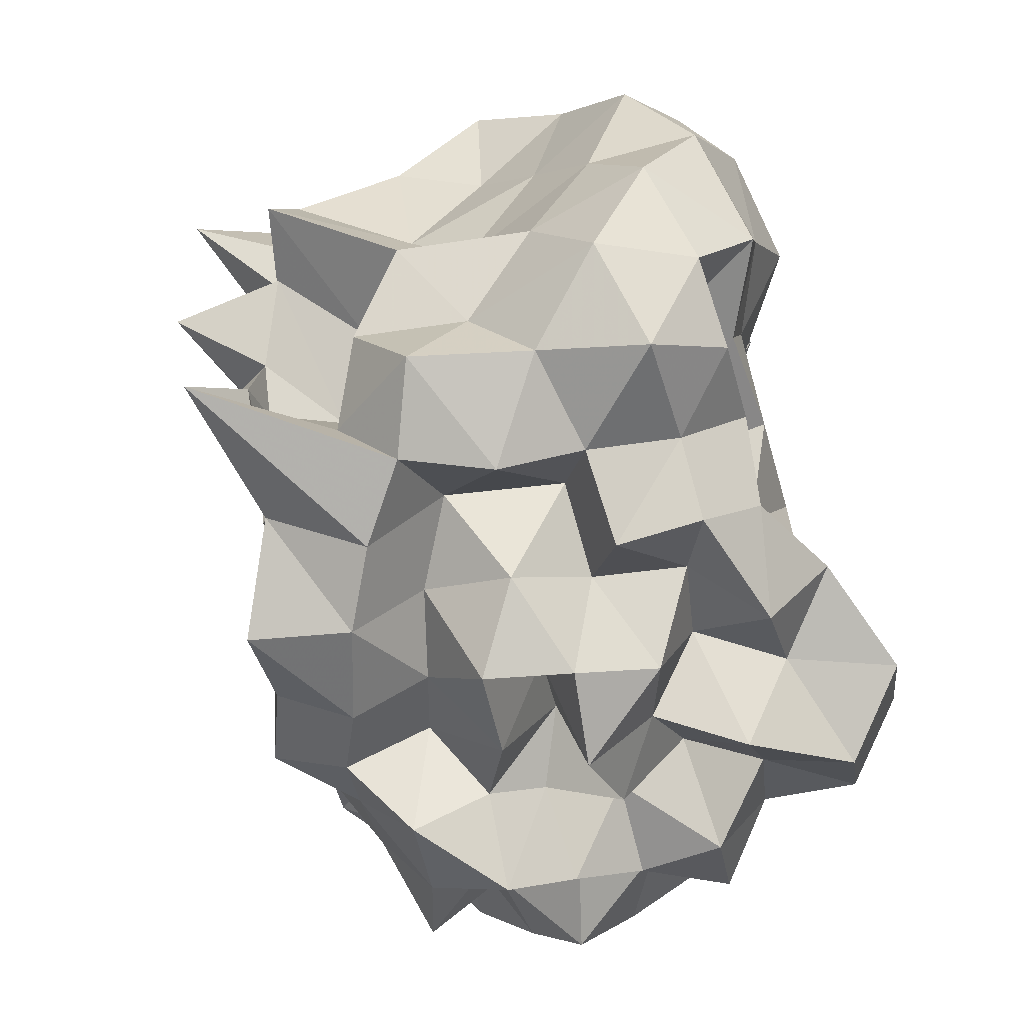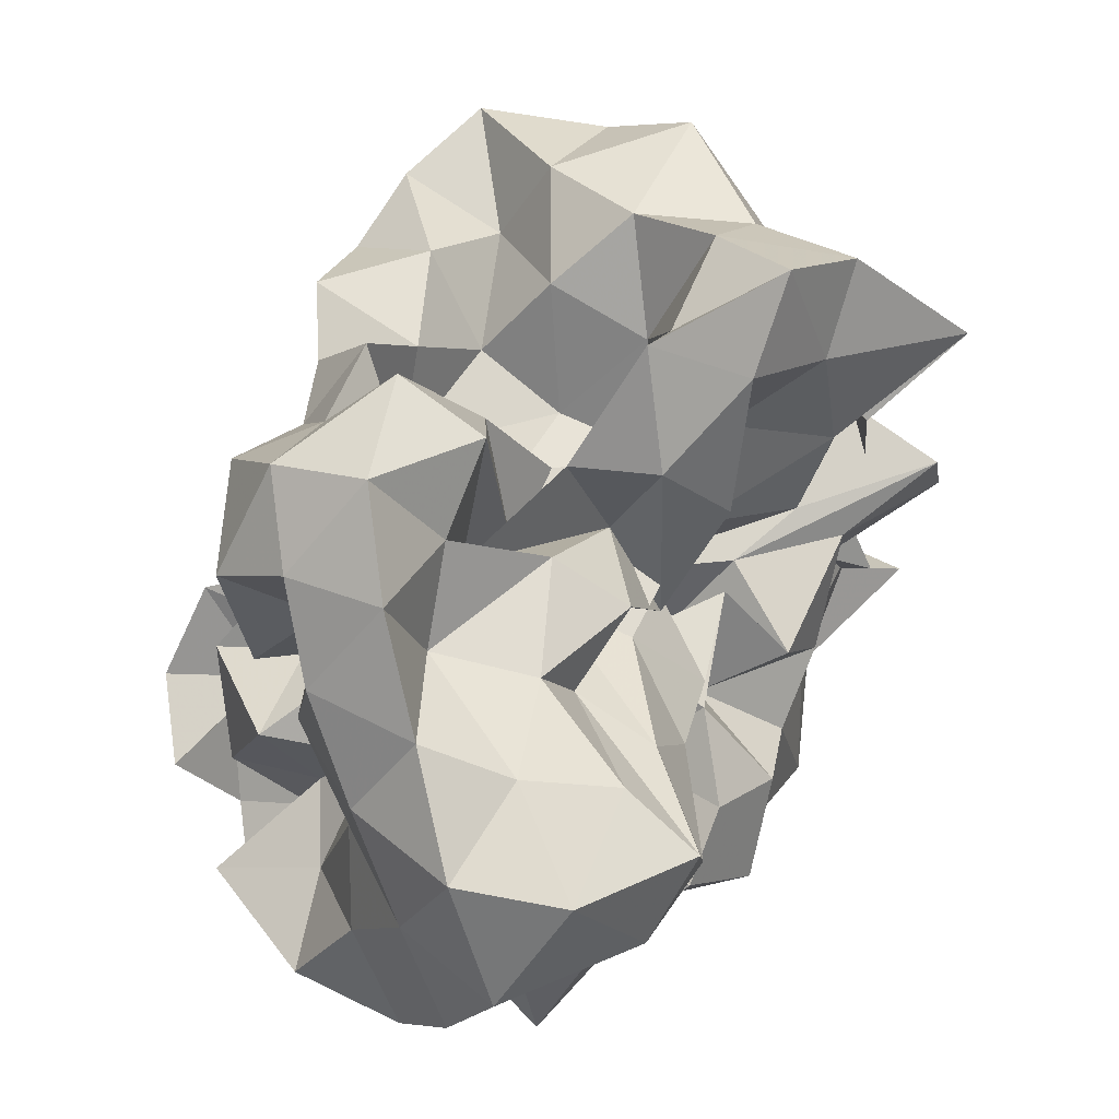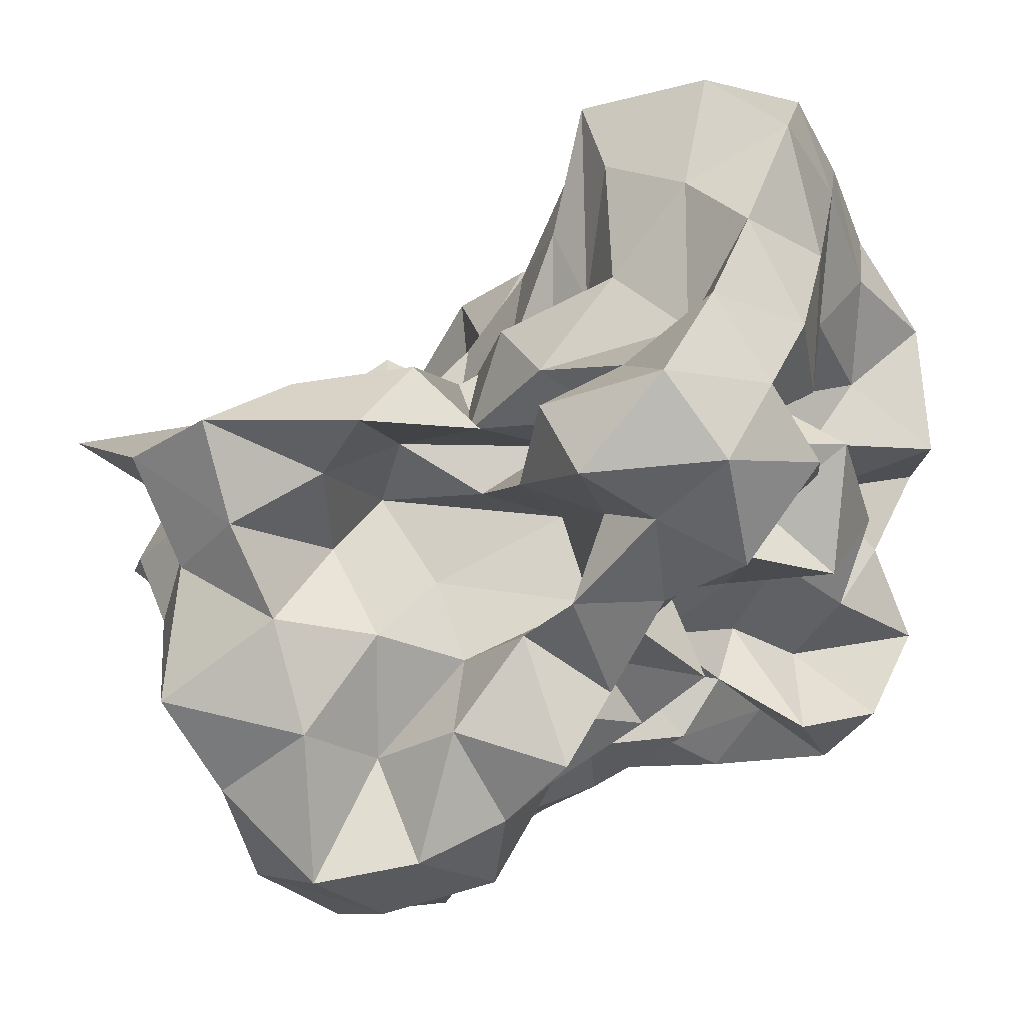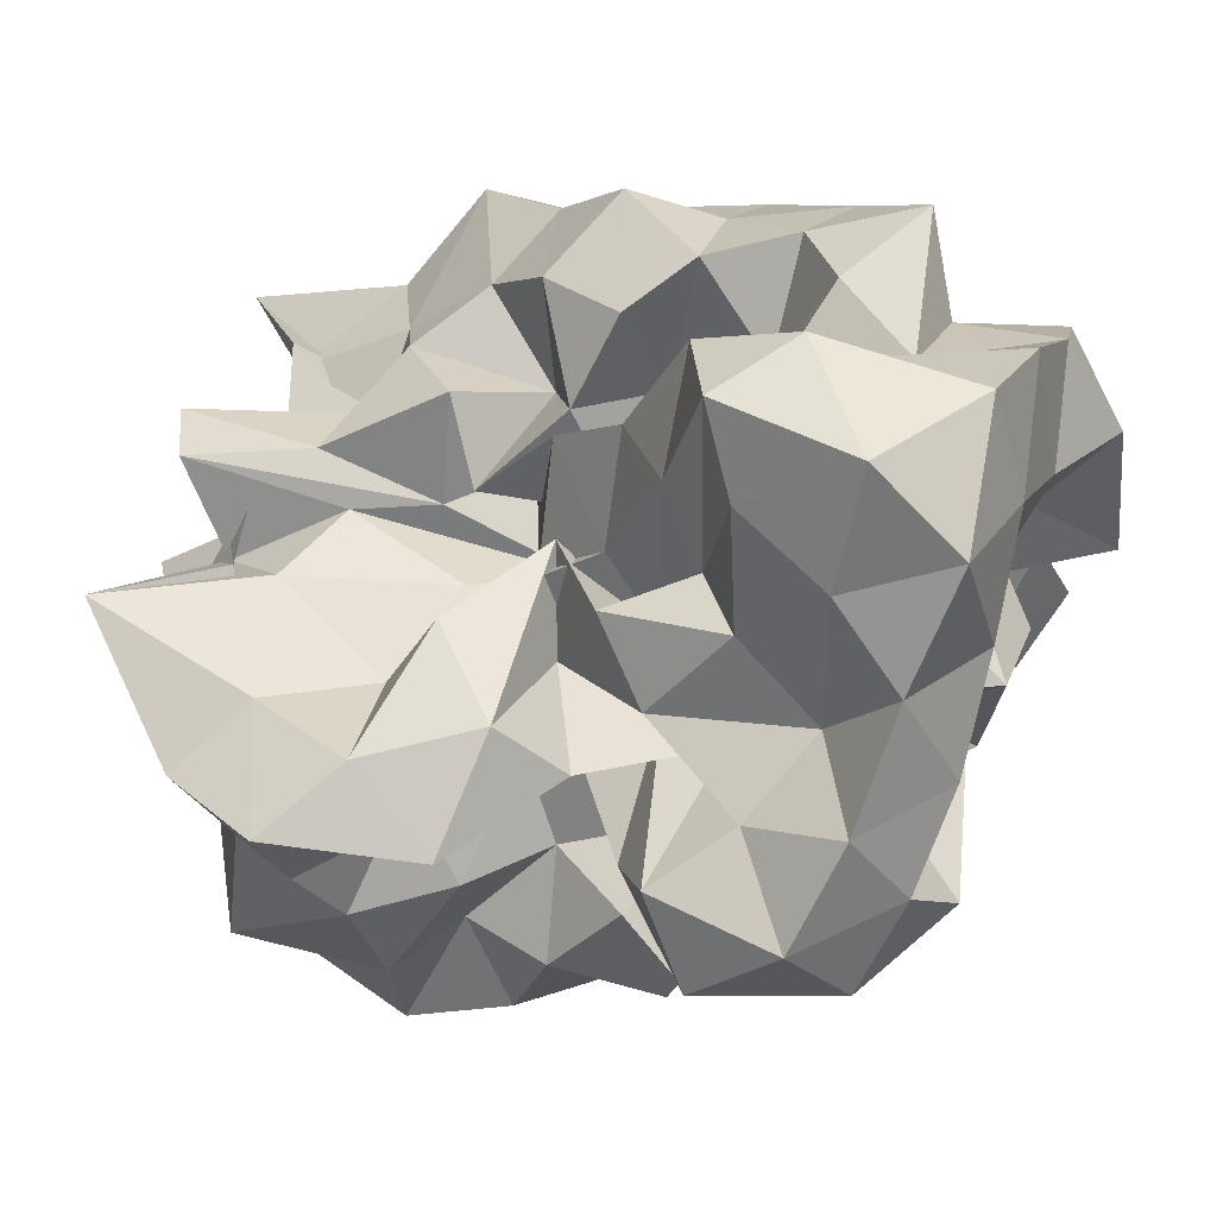
<metadata>
{"format":"obj","ext":"obj","renderer":"f3d","projection":"perspective","resolution":1024,"background":"white","views":[{"elev":-59.9,"azim":-46.8,"up":"+Z"},{"elev":51.3,"azim":149.3,"up":"+Z"},{"elev":-4.6,"azim":15.7,"up":"+Y"},{"elev":52.6,"azim":15.6,"up":"+Y"}]}
</metadata>
<code>
v -0.1678 -0.004586 0.5718
v -0.07196 -0.03552 -0.8207
v 0.9689 0.05357 0.3734
v 0.7831 0.2074 0.6544
v 0.9886 0.5094 0.757
v 0.8093 0.867 0.7885
v 0.565 1.033 0.6281
v 0.251 1.138 0.4824
v 0.1573 0.6847 0.3758
v 0.01002 0.2804 0.3007
v -0.5072 0.31 0.3545
v -0.2644 0.1574 0.4974
v -0.5915 0.2195 0.2559
v -1.154 0.2142 0.3654
v -1.684 0.213 0.5917
v -1.211 -0.05876 0.6494
v -1.275 -0.44 0.7495
v -1.064 -0.6702 0.6456
v -0.9977 -1.023 0.8813
v -0.6648 -1.33 0.8831
v -0.325 -1.264 0.7887
v -0.04963 -1.122 0.6913
v 0.08307 -0.7646 0.5893
v 0.1967 -0.5691 0.4038
v 0.3856 -0.4789 0.5795
v 0.6029 -0.2796 0.5233
v 0.866 -0.1054 0.6249
v 0.5701 0.1763 0.3178
v 0.9562 0.3333 0.3821
v 1.002 0.7841 0.4834
v 0.909 1.222 0.572
v 0.6037 1.423 0.472
v 0.13 1.383 0.3341
v 0.01367 0.9487 0.2924
v -0.1648 0.5157 0.2472
v -0.3952 0.2514 0.1541
v -0.3256 0.07377 0.009447
v -1.026 0.2134 0.06729
v -1.385 0.009502 0.2058
v -1.297 0.2031 0.3567
v -1.526 -0.1956 0.3936
v -1.183 -0.4384 0.2738
v -1.036 -0.9116 0.3944
v -0.9928 -1.323 0.5552
v -0.5336 -1.453 0.5383
v -0.1583 -1.343 0.4476
v 0.02428 -1.001 0.3584
v 0.3139 -0.7948 0.2099
v 0.5584 -0.6345 0.3078
v 0.4151 -0.3306 0.2423
v 0.7224 -0.2249 0.3659
v 0.7399 -0.05236 0.1565
v 0.72 0.3582 0.02747
v 0.9382 0.6051 0.1141
v 0.9984 1.056 0.1886
v 0.8722 1.408 0.1253
v 0.3481 1.433 0.08315
v 0.01675 1.245 0.02572
v -0.1717 0.8399 0.03443
v -0.4125 0.5929 -0.07394
v -0.5195 0.2149 -0.245
v -0.7415 0.2566 0.003636
v -1.572 0.288 0.06099
v -1.371 0.1432 -0.03922
v -1.438 -0.02954 0.07569
v -1.676 -0.2223 0.1042
v -1.094 -0.6378 0.001049
v -1.025 -1.157 0.1147
v -0.8262 -1.484 0.1853
v -0.3879 -1.386 0.1342
v -0.1558 -1.116 0.1069
v 0.08566 -0.876 0.05646
v 0.1827 -0.5889 -0.03865
v 0.3427 -0.481 0.09681
v 0.5708 -0.2945 -0.02347
v 0.975 -0.2714 0.07313
v 1.036 0.1771 0.1545
v 0.9882 0.4457 -0.3148
v 1.05 0.7999 -0.1484
v 0.9457 1.228 -0.2167
v 0.5442 1.247 -0.0535
v 0.2136 0.9974 -0.05001
v 0.03201 0.598 -0.02015
v -0.187 0.2917 -0.07862
v -0.6388 0.3583 0.007774
v -0.7613 0.5857 -0.164
v -1.166 0.3116 -0.06426
v -1.665 0.2114 -0.1821
v -1.515 -0.1308 -0.1109
v -1.166 -0.2152 -0.1379
v -1.335 -0.5388 -0.1817
v -1.091 -0.9383 -0.237
v -0.9852 -1.363 -0.1879
v -0.5394 -1.465 -0.2119
v -0.3196 -1.182 -0.2525
v 0.0349 -1.029 -0.2101
v 0.3882 -0.843 -0.1294
v 0.5096 -0.6342 -0.1877
v 0.5298 -0.4443 -0.3649
v 0.7226 -0.2099 -0.2232
v 1.056 -0.05838 -0.2541
v 0.8588 0.2177 -0.1766
v 1.207 0.6582 -0.484
v 1.004 1.003 -0.4801
v 0.6023 1.007 -0.2812
v 0.3404 1.133 -0.4166
v 0.1636 0.7275 -0.4
v -0.1416 0.5225 -0.3972
v -0.3801 0.6435 -0.1443
v -0.4896 0.4431 -0.3655
v -0.9696 0.4726 -0.4029
v -1.05 0.2082 -0.3293
v -1.378 0.04945 -0.3263
v -1.04 0.002402 -0.347
v -1.284 -0.2989 -0.4461
v -1.082 -0.6416 -0.5048
v -1.028 -1.159 -0.5714
v -0.7166 -1.351 -0.4772
v -0.5591 -0.9803 -0.3795
v -0.1385 -0.7747 -0.3433
v 0.1753 -0.8226 -0.4739
v 0.5962 -0.744 -0.5424
v 0.7972 -0.8094 -0.3147
v 0.7173 -0.5351 -0.5854
v 0.9239 -0.3539 -0.4225
v 0.8433 0.08182 -0.5233
v 1.265 0.2095 -0.4133
v 0.9888 0.742 -0.7758
v 0.6565 0.8463 -0.5994
v 0.5309 1.071 -0.8341
v 0.177 0.9893 -0.7054
v -0.08202 1.046 -0.4726
v -0.2715 0.9211 -0.3091
v -0.5565 0.8303 -0.4677
v -0.7652 0.5915 -0.6102
v -1.045 0.3088 -0.611
v -1.43 0.04683 -0.5816
v -1.429 0.1798 -0.5653
v -1.151 -0.1066 -0.6869
v -1.223 -0.5054 -0.7898
v -0.9453 -0.819 -0.7691
v -0.7276 -1.127 -0.8291
v -0.4637 -1.244 -0.6285
v -0.1726 -1.088 -0.5142
v 0.01878 -0.9672 -0.7369
v 0.4041 -0.9524 -0.6534
v 0.7973 -0.9194 -0.8101
v 1.014 -0.7594 -0.6244
v 1.134 -0.4647 -0.7456
v 1.023 -0.1438 -0.6497
v 1.141 0.1446 -0.7882
v 0.9899 0.3681 -0.5538
v 1.049 0.0461 0.8449
v 0.9255 0.2846 1.021
v 0.7456 0.5782 1.074
v 0.5866 0.5268 0.6984
v 0.3035 0.7263 0.597
v -0.1208 0.5704 0.5006
v -0.3373 0.4184 0.1656
v -0.5812 0.4349 0.5498
v -0.7283 0.1631 0.6243
v -1.058 0.2438 0.8347
v -1.255 0.1018 1.074
v -1.11 -0.2669 0.992
v -1.143 -0.7221 1.071
v -0.6549 -0.8337 1.01
v -0.4997 -0.9147 0.7072
v -0.1815 -0.8229 0.8628
v 0.194 -0.9386 0.8078
v 0.3221 -0.6927 0.7208
v 0.5261 -0.3933 0.811
v 0.8227 -0.2872 0.9243
v 0.8196 0.02485 1.209
v 0.6355 0.3028 1.308
v 0.4244 0.3692 0.9666
v 0.07057 0.401 0.6931
v -0.249 0.229 0.4618
v -0.328 0.407 0.855
v -0.7 0.3392 1.03
v -0.9181 0.1974 1.278
v -0.8606 -0.1384 1.172
v -0.7446 -0.4495 1.068
v -0.4556 -0.4977 0.8476
v -0.23 -0.5788 0.5752
v 0.04641 -0.504 0.8113
v 0.2735 -0.4104 1.036
v 0.5585 -0.1465 1.082
v 0.3623 -0.01569 1.313
v 0.1943 0.2222 1.157
v 0.3052 0.2357 0.6283
v -0.1052 0.1939 0.8177
v -0.3978 0.1876 1.209
v -0.586 0.03514 1.034
v -0.6519 -0.1995 0.7433
v -0.3743 -0.3029 0.4377
v 0.195 -0.381 0.4944
v 0.3112 -0.09723 0.7583
v 0.06937 -0.01209 0.947
v 0.07954 0.1618 0.4873
v -0.4437 0.1693 0.6465
v -0.5986 -0.00109 0.3789
v 0.06442 -0.07387 0.369
v 0.7173 0.5033 -0.6984
v 0.439 0.6385 -0.8115
v 0.2787 0.8229 -1.014
v -0.08567 0.837 -0.8418
v -0.3803 0.9818 -0.7426
v -0.6156 0.713 -0.867
v -0.9288 0.5083 -1.082
v -1.138 0.2305 -0.8596
v -1.643 0.101 -0.7896
v -1.018 -0.2724 -0.9218
v -0.7881 -0.4987 -0.9673
v -0.5971 -0.7206 -0.8569
v -0.3706 -0.9472 -0.7538
v -0.1653 -0.8527 -0.9304
v 0.2656 -0.7766 -0.9578
v 0.5272 -0.6479 -0.7829
v 0.9095 -0.6105 -0.9779
v 0.7792 -0.3236 -0.8177
v 0.8797 -0.02263 -0.9642
v 0.8205 0.2911 -0.8778
v 0.5816 0.4032 -1.05
v 0.3507 0.5193 -1.223
v -0.02025 0.6182 -1.149
v -0.2931 0.6852 -0.9925
v -0.4693 0.4677 -1.092
v -0.7266 0.2146 -1.115
v -0.8866 -0.008445 -1.016
v -0.7288 -0.1973 -0.6989
v -0.4644 -0.5122 -0.654
v -0.3418 -0.618 -1.04
v 0.01785 -0.6341 -0.7588
v 0.2799 -0.4394 -0.666
v 0.5643 -0.4172 -1.039
v 0.5941 -0.1186 -0.6819
v 0.54 0.1434 -0.769
v 0.3151 0.3027 -0.8609
v 0.1272 0.3992 -0.996
v -0.1186 0.4595 -0.7903
v -0.3323 0.2562 -0.9107
v -0.5573 0.05918 -0.8215
v -0.459 -0.2554 -0.9759
v -0.2029 -0.3923 -0.8207
v 0.1245 -0.4002 -1.03
v 0.325 -0.1948 -0.8986
v 0.4394 0.04988 -1.046
v 0.163 0.1086 -0.7036
v -0.03396 0.1832 -1.11
v -0.3307 -0.004364 -1.187
v -0.107 -0.2154 -1.124
v 0.1579 -0.03574 -1.21
f 3 28 4
f 4 28 29
f 4 29 5
f 5 29 30
f 5 30 6
f 6 30 31
f 6 31 7
f 7 31 32
f 7 32 8
f 8 32 33
f 8 33 9
f 9 33 34
f 9 34 10
f 10 34 35
f 10 35 11
f 11 35 36
f 11 36 12
f 12 36 37
f 12 37 13
f 13 37 38
f 13 38 14
f 14 38 39
f 14 39 15
f 15 39 40
f 15 40 16
f 16 40 41
f 16 41 17
f 17 41 42
f 17 42 18
f 18 42 43
f 18 43 19
f 19 43 44
f 19 44 20
f 20 44 45
f 20 45 21
f 21 45 46
f 21 46 22
f 22 46 47
f 22 47 23
f 23 47 48
f 23 48 24
f 24 48 49
f 24 49 25
f 25 49 50
f 25 50 26
f 26 50 51
f 26 51 27
f 27 51 52
f 27 52 3
f 3 52 28
f 28 53 29
f 29 53 54
f 29 54 30
f 30 54 55
f 30 55 31
f 31 55 56
f 31 56 32
f 32 56 57
f 32 57 33
f 33 57 58
f 33 58 34
f 34 58 59
f 34 59 35
f 35 59 60
f 35 60 36
f 36 60 61
f 36 61 37
f 37 61 62
f 37 62 38
f 38 62 63
f 38 63 39
f 39 63 64
f 39 64 40
f 40 64 65
f 40 65 41
f 41 65 66
f 41 66 42
f 42 66 67
f 42 67 43
f 43 67 68
f 43 68 44
f 44 68 69
f 44 69 45
f 45 69 70
f 45 70 46
f 46 70 71
f 46 71 47
f 47 71 72
f 47 72 48
f 48 72 73
f 48 73 49
f 49 73 74
f 49 74 50
f 50 74 75
f 50 75 51
f 51 75 76
f 51 76 52
f 52 76 77
f 52 77 28
f 28 77 53
f 53 78 54
f 54 78 79
f 54 79 55
f 55 79 80
f 55 80 56
f 56 80 81
f 56 81 57
f 57 81 82
f 57 82 58
f 58 82 83
f 58 83 59
f 59 83 84
f 59 84 60
f 60 84 85
f 60 85 61
f 61 85 86
f 61 86 62
f 62 86 87
f 62 87 63
f 63 87 88
f 63 88 64
f 64 88 89
f 64 89 65
f 65 89 90
f 65 90 66
f 66 90 91
f 66 91 67
f 67 91 92
f 67 92 68
f 68 92 93
f 68 93 69
f 69 93 94
f 69 94 70
f 70 94 95
f 70 95 71
f 71 95 96
f 71 96 72
f 72 96 97
f 72 97 73
f 73 97 98
f 73 98 74
f 74 98 99
f 74 99 75
f 75 99 100
f 75 100 76
f 76 100 101
f 76 101 77
f 77 101 102
f 77 102 53
f 53 102 78
f 78 103 79
f 79 103 104
f 79 104 80
f 80 104 105
f 80 105 81
f 81 105 106
f 81 106 82
f 82 106 107
f 82 107 83
f 83 107 108
f 83 108 84
f 84 108 109
f 84 109 85
f 85 109 110
f 85 110 86
f 86 110 111
f 86 111 87
f 87 111 112
f 87 112 88
f 88 112 113
f 88 113 89
f 89 113 114
f 89 114 90
f 90 114 115
f 90 115 91
f 91 115 116
f 91 116 92
f 92 116 117
f 92 117 93
f 93 117 118
f 93 118 94
f 94 118 119
f 94 119 95
f 95 119 120
f 95 120 96
f 96 120 121
f 96 121 97
f 97 121 122
f 97 122 98
f 98 122 123
f 98 123 99
f 99 123 124
f 99 124 100
f 100 124 125
f 100 125 101
f 101 125 126
f 101 126 102
f 102 126 127
f 102 127 78
f 78 127 103
f 103 128 104
f 104 128 129
f 104 129 105
f 105 129 130
f 105 130 106
f 106 130 131
f 106 131 107
f 107 131 132
f 107 132 108
f 108 132 133
f 108 133 109
f 109 133 134
f 109 134 110
f 110 134 135
f 110 135 111
f 111 135 136
f 111 136 112
f 112 136 137
f 112 137 113
f 113 137 138
f 113 138 114
f 114 138 139
f 114 139 115
f 115 139 140
f 115 140 116
f 116 140 141
f 116 141 117
f 117 141 142
f 117 142 118
f 118 142 143
f 118 143 119
f 119 143 144
f 119 144 120
f 120 144 145
f 120 145 121
f 121 145 146
f 121 146 122
f 122 146 147
f 122 147 123
f 123 147 148
f 123 148 124
f 124 148 149
f 124 149 125
f 125 149 150
f 125 150 126
f 126 150 151
f 126 151 127
f 127 151 152
f 127 152 103
f 103 152 128
f 153 154 173
f 154 174 173
f 154 155 174
f 155 175 174
f 155 156 175
f 156 176 175
f 156 157 176
f 157 158 176
f 158 177 176
f 158 159 177
f 159 178 177
f 159 160 178
f 160 179 178
f 160 161 179
f 161 162 179
f 162 180 179
f 162 163 180
f 163 181 180
f 163 164 181
f 164 182 181
f 164 165 182
f 165 166 182
f 166 183 182
f 166 167 183
f 167 184 183
f 167 168 184
f 168 185 184
f 168 169 185
f 169 170 185
f 170 186 185
f 170 171 186
f 171 187 186
f 171 172 187
f 172 173 187
f 172 153 173
f 173 174 188
f 174 189 188
f 174 175 189
f 175 190 189
f 175 176 190
f 176 177 190
f 177 191 190
f 177 178 191
f 178 192 191
f 178 179 192
f 179 180 192
f 180 193 192
f 180 181 193
f 181 194 193
f 181 182 194
f 182 183 194
f 183 195 194
f 183 184 195
f 184 196 195
f 184 185 196
f 185 186 196
f 186 197 196
f 186 187 197
f 187 188 197
f 187 173 188
f 188 189 198
f 189 199 198
f 189 190 199
f 190 191 199
f 191 200 199
f 191 192 200
f 192 193 200
f 193 201 200
f 193 194 201
f 194 195 201
f 195 202 201
f 195 196 202
f 196 197 202
f 197 198 202
f 197 188 198
f 203 223 204
f 204 223 224
f 204 224 205
f 205 224 225
f 205 225 206
f 206 225 226
f 206 226 207
f 207 226 208
f 208 226 227
f 208 227 209
f 209 227 228
f 209 228 210
f 210 228 229
f 210 229 211
f 211 229 212
f 212 229 230
f 212 230 213
f 213 230 231
f 213 231 214
f 214 231 232
f 214 232 215
f 215 232 216
f 216 232 233
f 216 233 217
f 217 233 234
f 217 234 218
f 218 234 235
f 218 235 219
f 219 235 220
f 220 235 236
f 220 236 221
f 221 236 237
f 221 237 222
f 222 237 223
f 222 223 203
f 223 238 224
f 224 238 239
f 224 239 225
f 225 239 240
f 225 240 226
f 226 240 227
f 227 240 241
f 227 241 228
f 228 241 242
f 228 242 229
f 229 242 230
f 230 242 243
f 230 243 231
f 231 243 244
f 231 244 232
f 232 244 233
f 233 244 245
f 233 245 234
f 234 245 246
f 234 246 235
f 235 246 236
f 236 246 247
f 236 247 237
f 237 247 238
f 237 238 223
f 238 248 239
f 239 248 249
f 239 249 240
f 240 249 241
f 241 249 250
f 241 250 242
f 242 250 243
f 243 250 251
f 243 251 244
f 244 251 245
f 245 251 252
f 245 252 246
f 246 252 247
f 247 252 248
f 247 248 238
f 3 4 153
f 153 4 154
f 4 5 154
f 154 5 155
f 5 6 155
f 155 6 156
f 6 7 156
f 156 7 157
f 7 8 157
f 8 9 157
f 157 9 158
f 9 10 158
f 158 10 159
f 10 11 159
f 159 11 160
f 11 12 160
f 160 12 161
f 12 13 161
f 13 14 161
f 161 14 162
f 14 15 162
f 162 15 163
f 15 16 163
f 163 16 164
f 16 17 164
f 164 17 165
f 17 18 165
f 18 19 165
f 165 19 166
f 19 20 166
f 166 20 167
f 20 21 167
f 167 21 168
f 21 22 168
f 168 22 169
f 22 23 169
f 23 24 169
f 169 24 170
f 24 25 170
f 170 25 171
f 25 26 171
f 171 26 172
f 26 27 172
f 172 27 153
f 27 3 153
f 128 203 129
f 129 203 204
f 129 204 130
f 130 204 205
f 130 205 131
f 131 205 206
f 131 206 132
f 132 206 207
f 132 207 133
f 133 207 134
f 134 207 208
f 134 208 135
f 135 208 209
f 135 209 136
f 136 209 210
f 136 210 137
f 137 210 211
f 137 211 138
f 138 211 139
f 139 211 212
f 139 212 140
f 140 212 213
f 140 213 141
f 141 213 214
f 141 214 142
f 142 214 215
f 142 215 143
f 143 215 144
f 144 215 216
f 144 216 145
f 145 216 217
f 145 217 146
f 146 217 218
f 146 218 147
f 147 218 219
f 147 219 148
f 148 219 149
f 149 219 220
f 149 220 150
f 150 220 221
f 150 221 151
f 151 221 222
f 151 222 152
f 152 222 203
f 152 203 128
f 198 199 1
f 199 200 1
f 200 201 1
f 201 202 1
f 202 198 1
f 249 248 2
f 250 249 2
f 251 250 2
f 252 251 2
f 248 252 2

</code>
